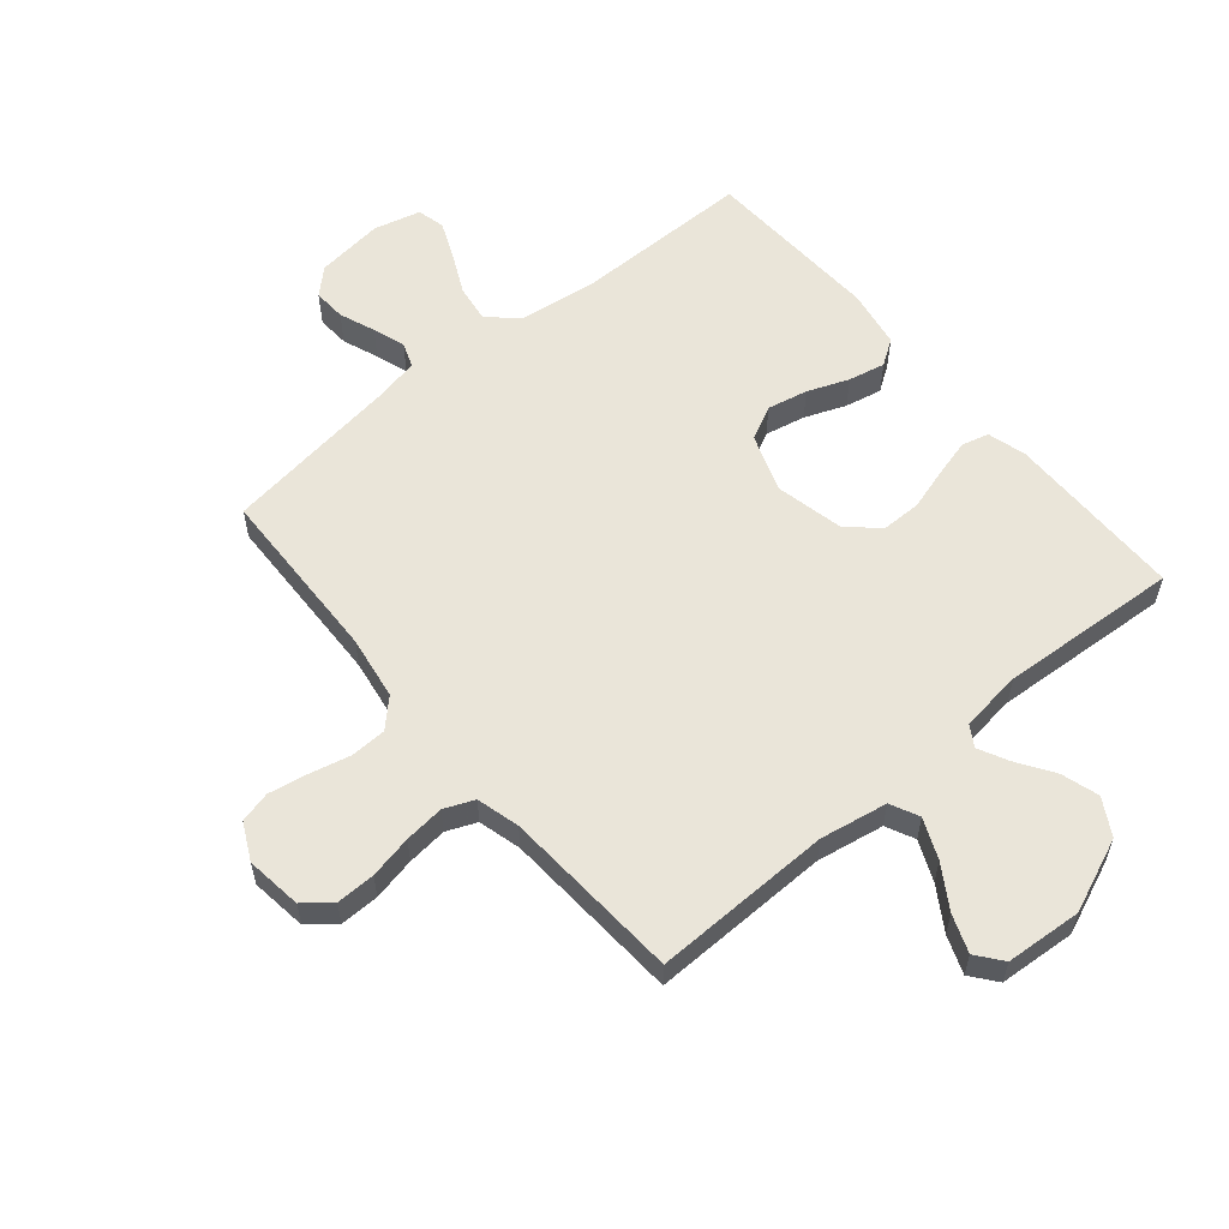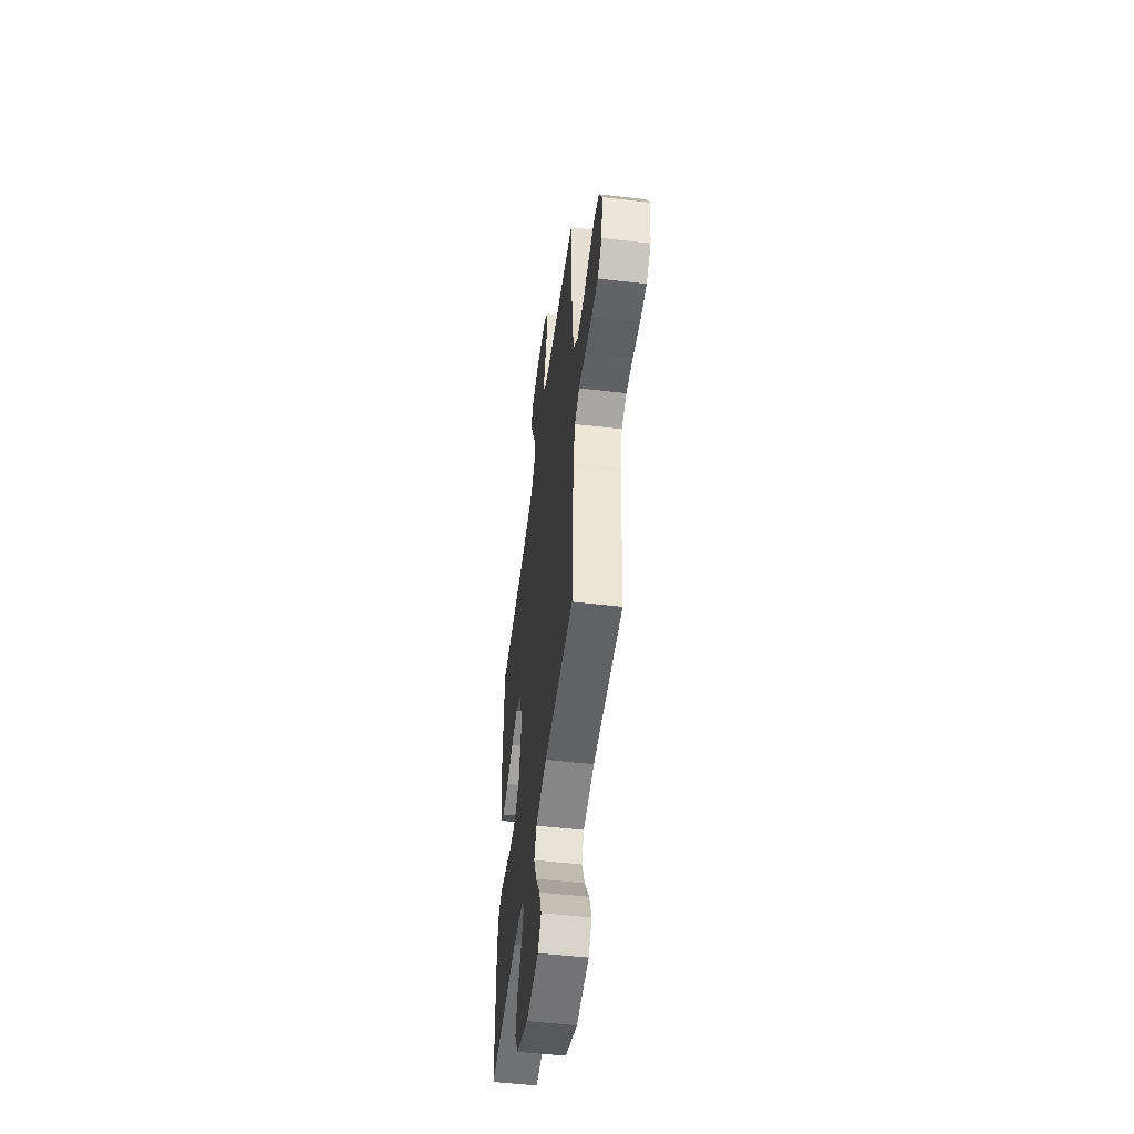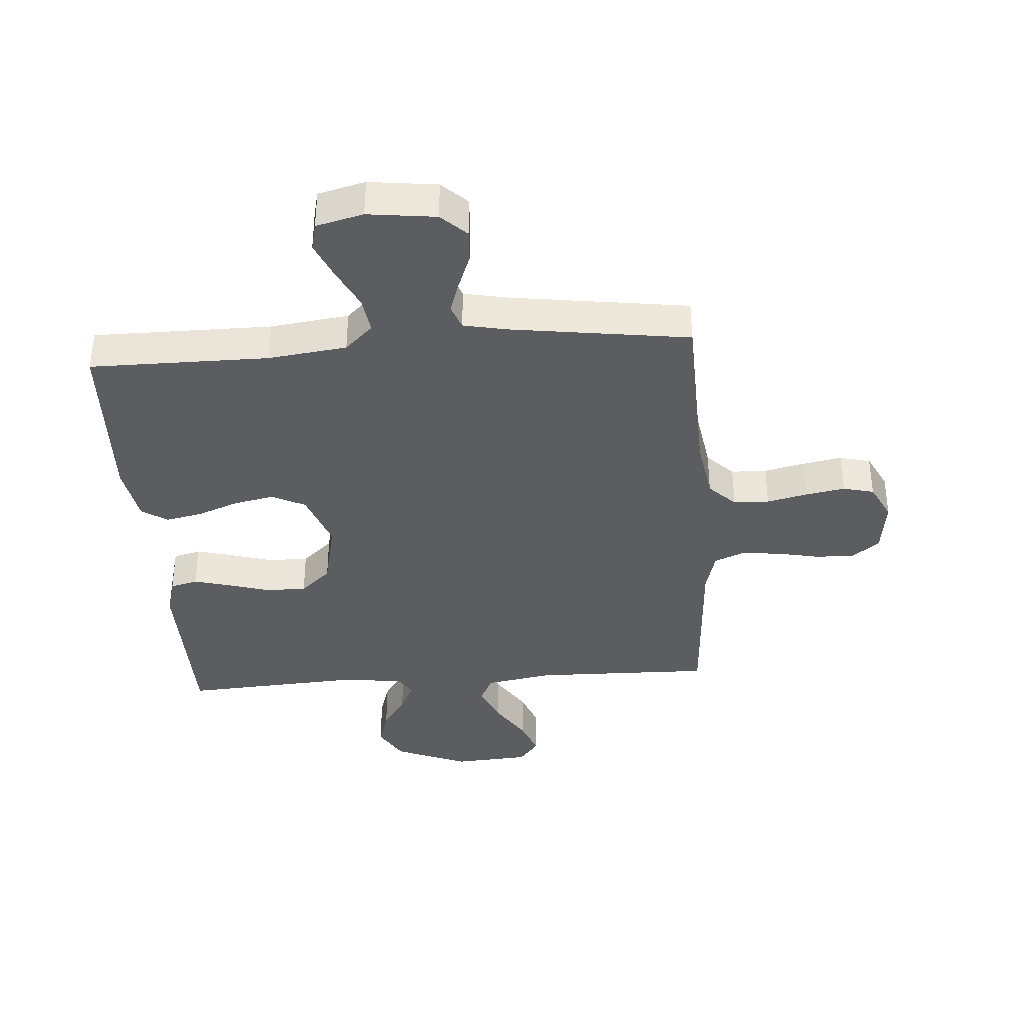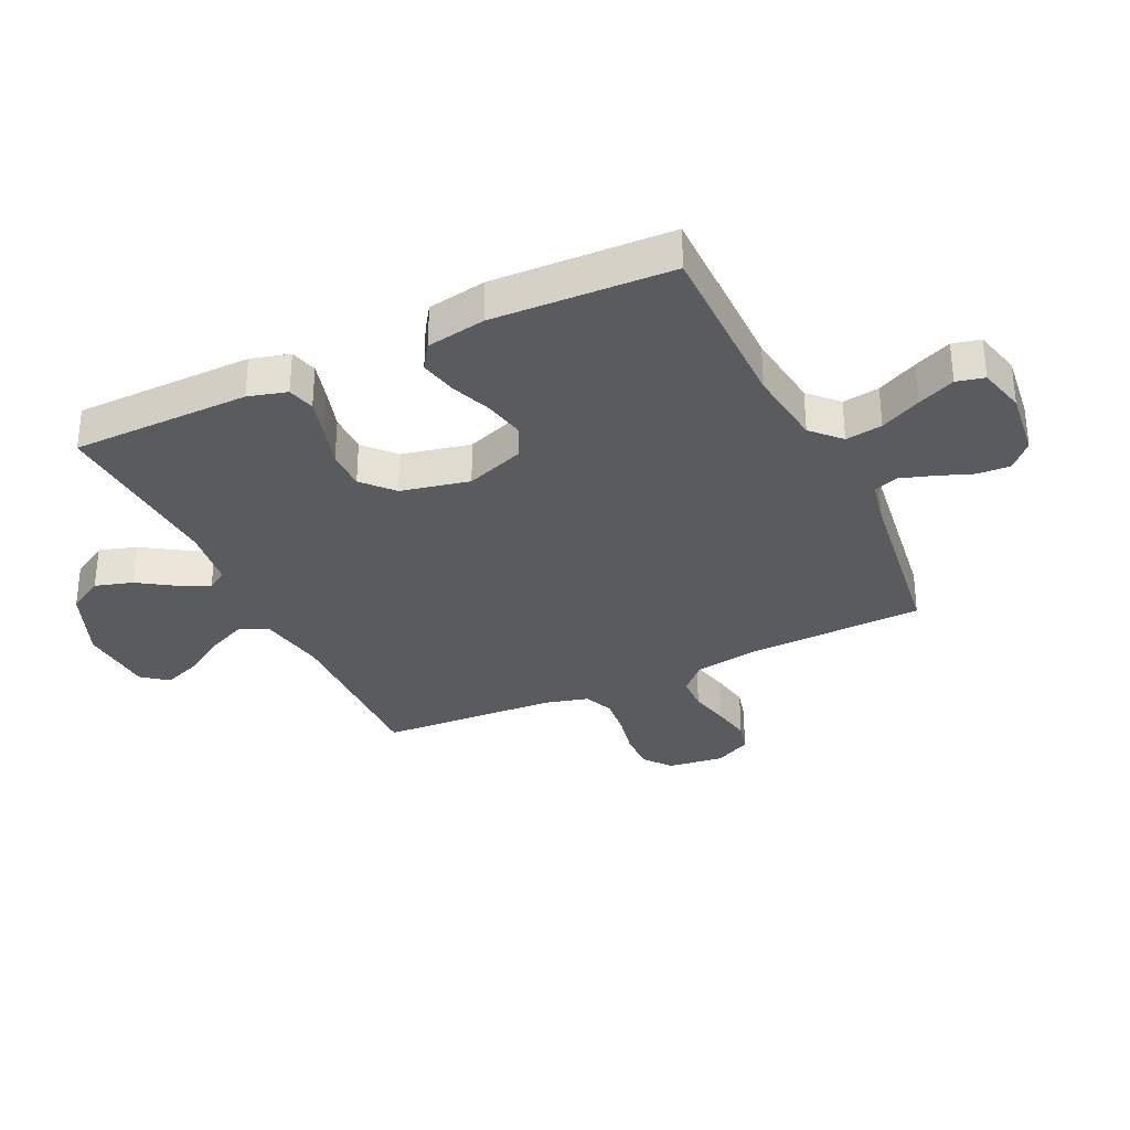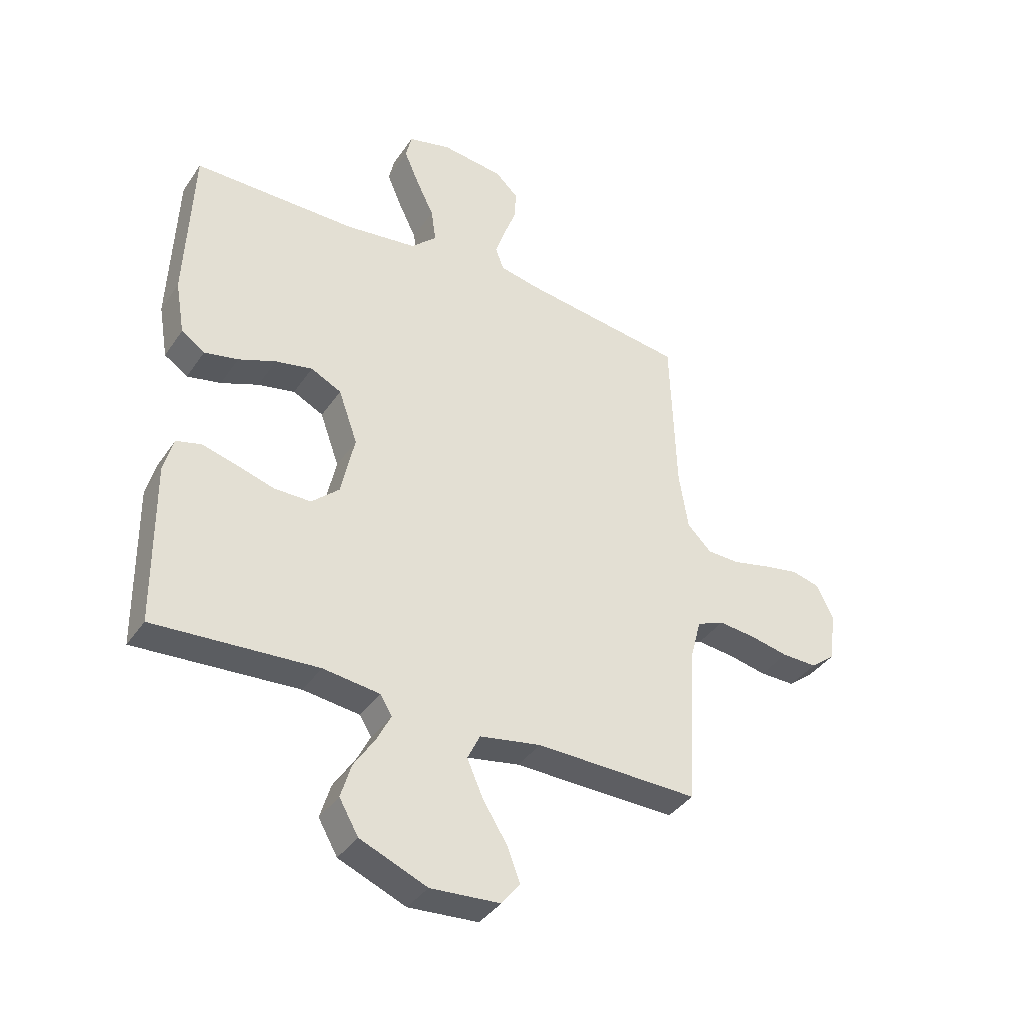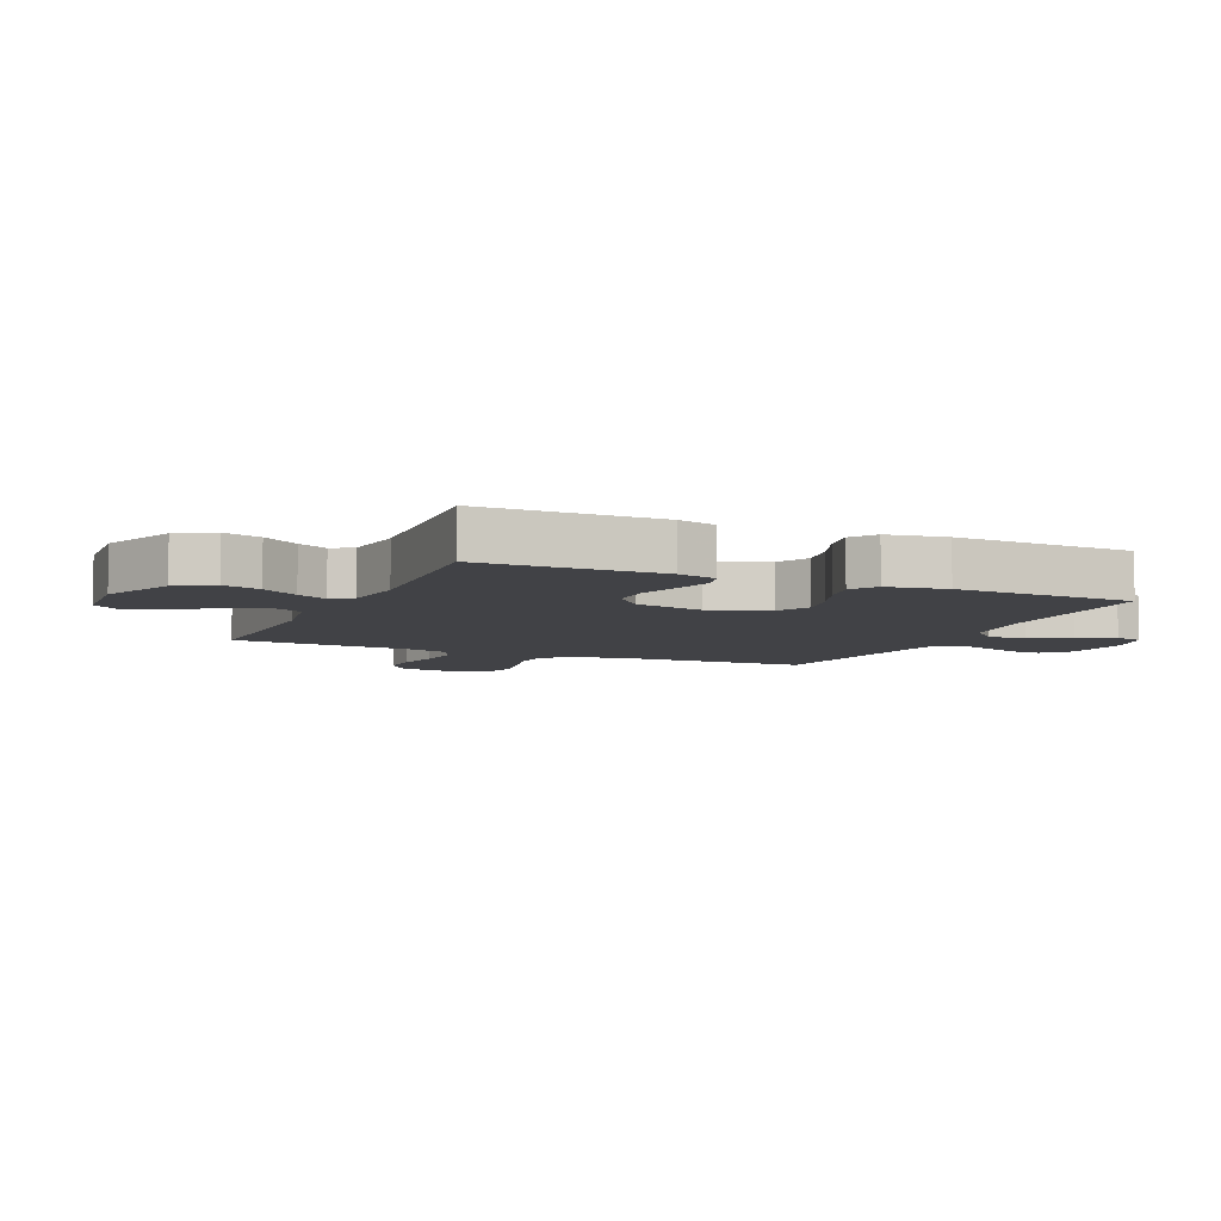
<metadata>
{"format":"obj","ext":"obj","renderer":"f3d","projection":"perspective","resolution":1024,"background":"white","views":[{"elev":57.8,"azim":140.0,"up":"+Y"},{"elev":-51.9,"azim":82.8,"up":"+Z"},{"elev":-37.1,"azim":4.2,"up":"+Y"},{"elev":-32.4,"azim":-64.6,"up":"+Y"},{"elev":-38.3,"azim":-30.5,"up":"+Z"},{"elev":-6.7,"azim":-113.9,"up":"+Y"}]}
</metadata>
<code>
v 0.5 0.07 -0.5
v 0.2 0.07 -0.494
v 0.087 0.07 -0.514
v 0.064 0.07 -0.562
v 0.093 0.07 -0.629
v 0.138 0.07 -0.7
v 0.162 0.07 -0.763
v 0.128 0.07 -0.806
v 0 0.07 -0.815
v -0.123 0.07 -0.764
v -0.158 0.07 -0.703
v -0.139 0.07 -0.64
v -0.099 0.07 -0.579
v -0.074 0.07 -0.529
v -0.096 0.07 -0.494
v -0.2 0.07 -0.481
v -0.5 0.07 -0.5
v -0.503 0.07 -0.2
v -0.485 0.07 -0.135
v -0.439 0.07 -0.123
v -0.376 0.07 -0.14
v -0.306 0.07 -0.161
v -0.239 0.07 -0.161
v -0.188 0.07 -0.115
v -0.163 0.07 0
v -0.198 0.07 0.098
v -0.254 0.07 0.126
v -0.322 0.07 0.112
v -0.391 0.07 0.085
v -0.453 0.07 0.072
v -0.496 0.07 0.101
v -0.513 0.07 0.2
v -0.5 0.07 0.5
v -0.2 0.07 0.5
v -0.068 0.07 0.517
v -0.021 0.07 0.562
v -0.03 0.07 0.624
v -0.063 0.07 0.692
v -0.09 0.07 0.755
v -0.079 0.07 0.802
v 0 0.07 0.822
v 0.114 0.07 0.808
v 0.156 0.07 0.768
v 0.153 0.07 0.713
v 0.13 0.07 0.653
v 0.112 0.07 0.598
v 0.127 0.07 0.557
v 0.2 0.07 0.542
v 0.5 0.07 0.5
v 0.51 0.07 0.2
v 0.527 0.07 0.093
v 0.571 0.07 0.049
v 0.631 0.07 0.047
v 0.699 0.07 0.063
v 0.765 0.07 0.075
v 0.817 0.07 0.062
v 0.848 0.07 0
v 0.836 0.07 -0.094
v 0.791 0.07 -0.13
v 0.726 0.07 -0.129
v 0.654 0.07 -0.114
v 0.587 0.07 -0.107
v 0.537 0.07 -0.128
v 0.518 0.07 -0.2
v 0.5 0 -0.5
v 0.2 0 -0.494
v 0.087 0 -0.514
v 0.064 0 -0.562
v 0.093 0 -0.629
v 0.138 0 -0.7
v 0.162 0 -0.763
v 0.128 0 -0.806
v 0 0 -0.815
v -0.123 0 -0.764
v -0.158 0 -0.703
v -0.139 0 -0.64
v -0.099 0 -0.579
v -0.074 0 -0.529
v -0.096 0 -0.494
v -0.2 0 -0.481
v -0.5 0 -0.5
v -0.503 0 -0.2
v -0.485 0 -0.135
v -0.439 0 -0.123
v -0.376 0 -0.14
v -0.306 0 -0.161
v -0.239 0 -0.161
v -0.188 0 -0.115
v -0.163 0 0
v -0.198 0 0.098
v -0.254 0 0.126
v -0.322 0 0.112
v -0.391 0 0.085
v -0.453 0 0.072
v -0.496 0 0.101
v -0.513 0 0.2
v -0.5 0 0.5
v -0.2 0 0.5
v -0.068 0 0.517
v -0.021 0 0.562
v -0.03 0 0.624
v -0.063 0 0.692
v -0.09 0 0.755
v -0.079 0 0.802
v 0 0 0.822
v 0.114 0 0.808
v 0.156 0 0.768
v 0.153 0 0.713
v 0.13 0 0.653
v 0.112 0 0.598
v 0.127 0 0.557
v 0.2 0 0.542
v 0.5 0 0.5
v 0.51 0 0.2
v 0.527 0 0.093
v 0.571 0 0.049
v 0.631 0 0.047
v 0.699 0 0.063
v 0.765 0 0.075
v 0.817 0 0.062
v 0.848 0 0
v 0.836 0 -0.094
v 0.791 0 -0.13
v 0.726 0 -0.129
v 0.654 0 -0.114
v 0.587 0 -0.107
v 0.537 0 -0.128
v 0.518 0 -0.2
f 59 60 61
f 58 59 61
f 57 58 61
f 56 57 61
f 55 56 61
f 54 55 61
f 53 54 61
f 52 53 61 62
f 51 52 62 63
f 48 49 50
f 51 63 64
f 50 51 64
f 48 50 64
f 47 48 64
f 43 44 45
f 42 43 45
f 41 42 45
f 40 41 45
f 39 40 45
f 38 39 45
f 37 38 45
f 36 37 45 46
f 35 36 46 47
f 32 33 34
f 31 32 34
f 30 31 34
f 29 30 34
f 28 29 34
f 27 28 34 35
f 35 47 64
f 27 35 64
f 26 27 64
f 20 21 22
f 19 20 22
f 18 19 22
f 17 18 22
f 16 17 22
f 15 16 22 23
f 14 15 23 24
f 11 12 13
f 10 11 13
f 9 10 13
f 8 9 13
f 7 8 13
f 6 7 13
f 5 6 13
f 4 5 13 14
f 14 24 25
f 4 14 25
f 3 4 25
f 64 1 2
f 25 26 64
f 3 25 64
f 2 3 64
f 125 124 123
f 125 123 122
f 125 122 121
f 125 121 120
f 125 120 119
f 125 119 118
f 125 118 117
f 126 125 117 116
f 127 126 116 115
f 114 113 112
f 128 127 115
f 128 115 114
f 128 114 112
f 128 112 111
f 109 108 107
f 109 107 106
f 109 106 105
f 109 105 104
f 109 104 103
f 109 103 102
f 109 102 101
f 110 109 101 100
f 111 110 100 99
f 98 97 96
f 98 96 95
f 98 95 94
f 98 94 93
f 98 93 92
f 99 98 92 91
f 128 111 99
f 128 99 91
f 128 91 90
f 86 85 84
f 86 84 83
f 86 83 82
f 86 82 81
f 86 81 80
f 87 86 80 79
f 88 87 79 78
f 77 76 75
f 77 75 74
f 77 74 73
f 77 73 72
f 77 72 71
f 77 71 70
f 77 70 69
f 78 77 69 68
f 89 88 78
f 89 78 68
f 89 68 67
f 66 65 128
f 128 90 89
f 128 89 67
f 128 67 66
f 1 65 66 2
f 2 66 67 3
f 3 67 68 4
f 4 68 69 5
f 5 69 70 6
f 6 70 71 7
f 7 71 72 8
f 8 72 73 9
f 9 73 74 10
f 10 74 75 11
f 11 75 76 12
f 12 76 77 13
f 13 77 78 14
f 14 78 79 15
f 15 79 80 16
f 16 80 81 17
f 17 81 82 18
f 18 82 83 19
f 19 83 84 20
f 20 84 85 21
f 21 85 86 22
f 22 86 87 23
f 23 87 88 24
f 24 88 89 25
f 25 89 90 26
f 26 90 91 27
f 27 91 92 28
f 28 92 93 29
f 29 93 94 30
f 30 94 95 31
f 31 95 96 32
f 32 96 97 33
f 33 97 98 34
f 34 98 99 35
f 35 99 100 36
f 36 100 101 37
f 37 101 102 38
f 38 102 103 39
f 39 103 104 40
f 40 104 105 41
f 41 105 106 42
f 42 106 107 43
f 43 107 108 44
f 44 108 109 45
f 45 109 110 46
f 46 110 111 47
f 47 111 112 48
f 48 112 113 49
f 49 113 114 50
f 50 114 115 51
f 51 115 116 52
f 52 116 117 53
f 53 117 118 54
f 54 118 119 55
f 55 119 120 56
f 56 120 121 57
f 57 121 122 58
f 58 122 123 59
f 59 123 124 60
f 60 124 125 61
f 61 125 126 62
f 62 126 127 63
f 63 127 128 64
f 64 128 65 1

</code>
